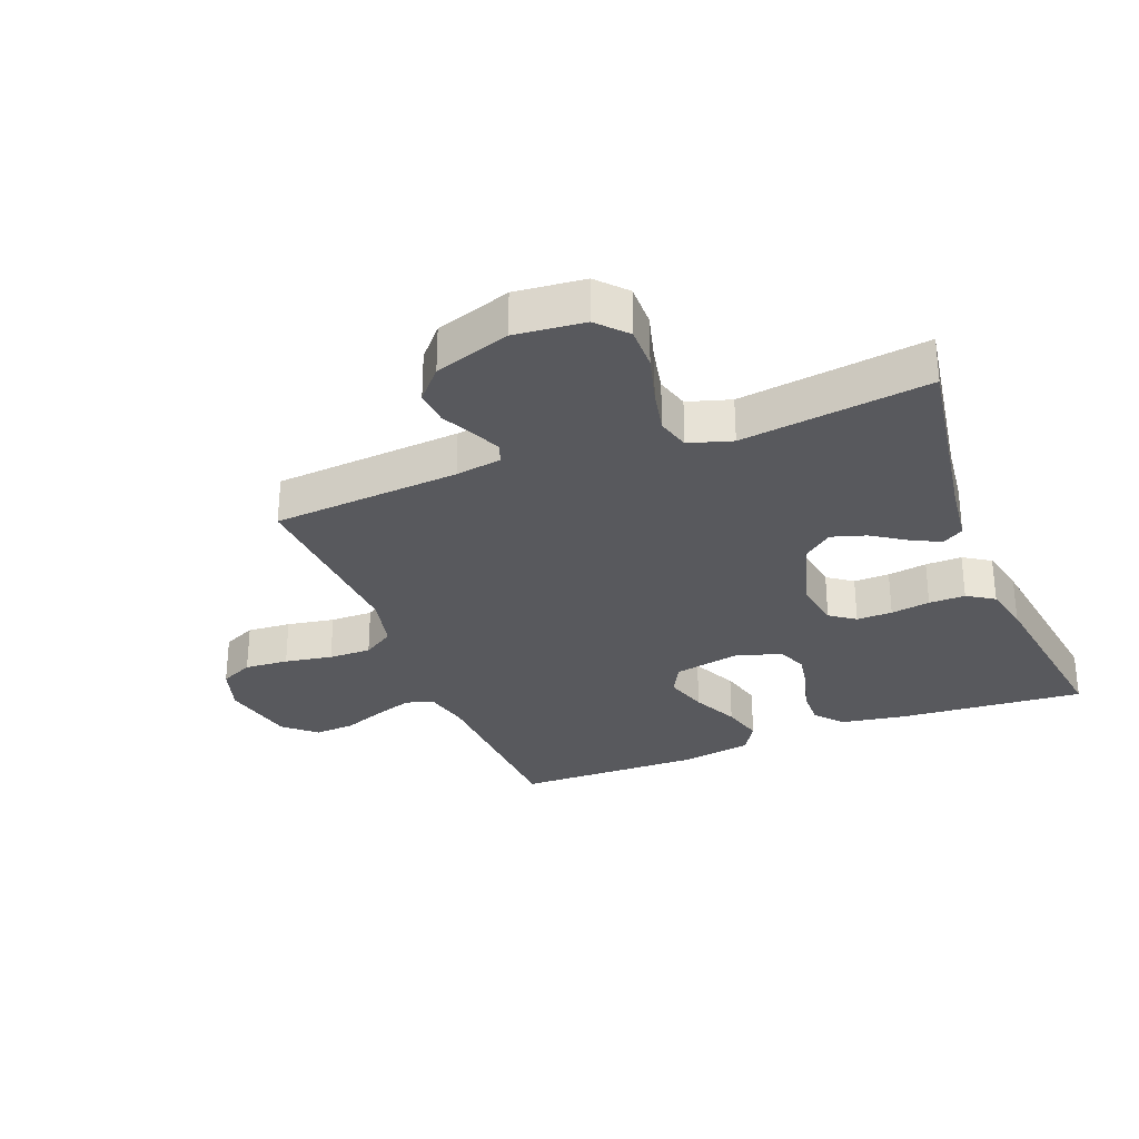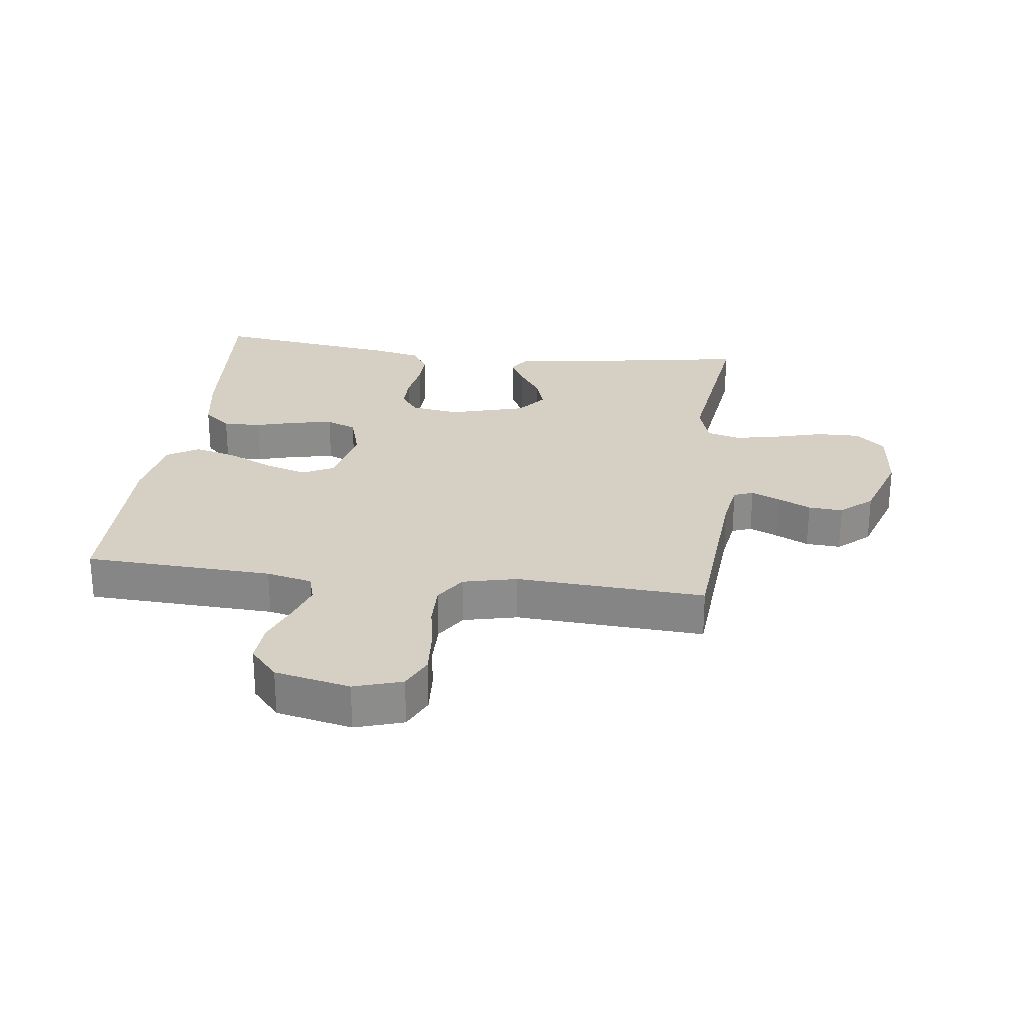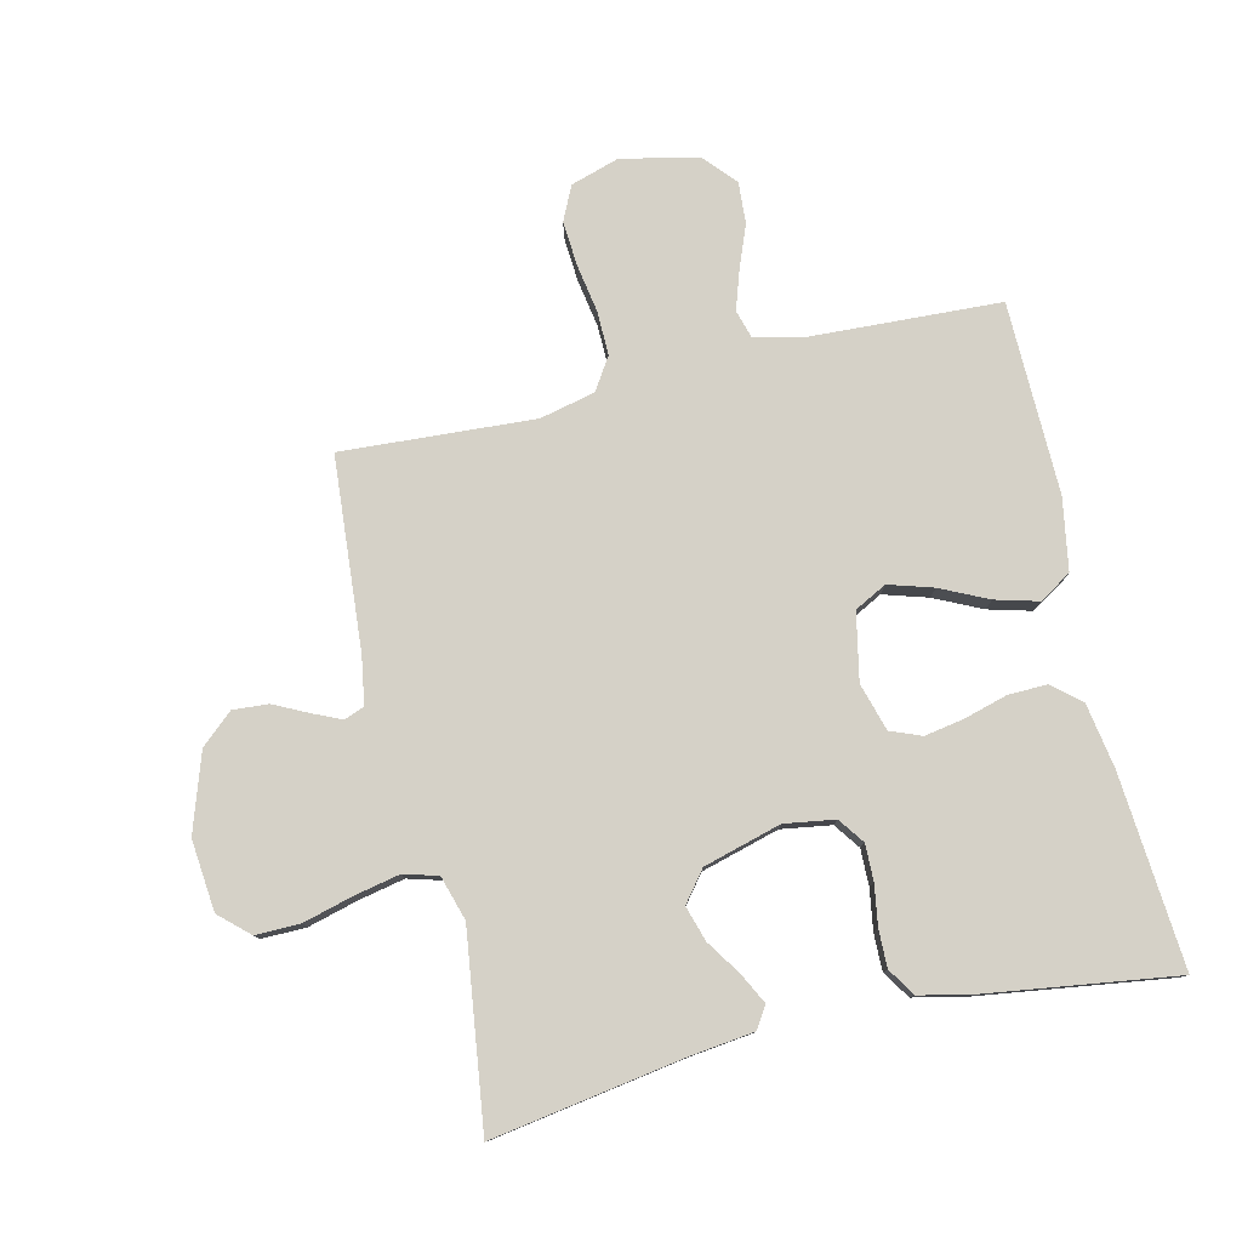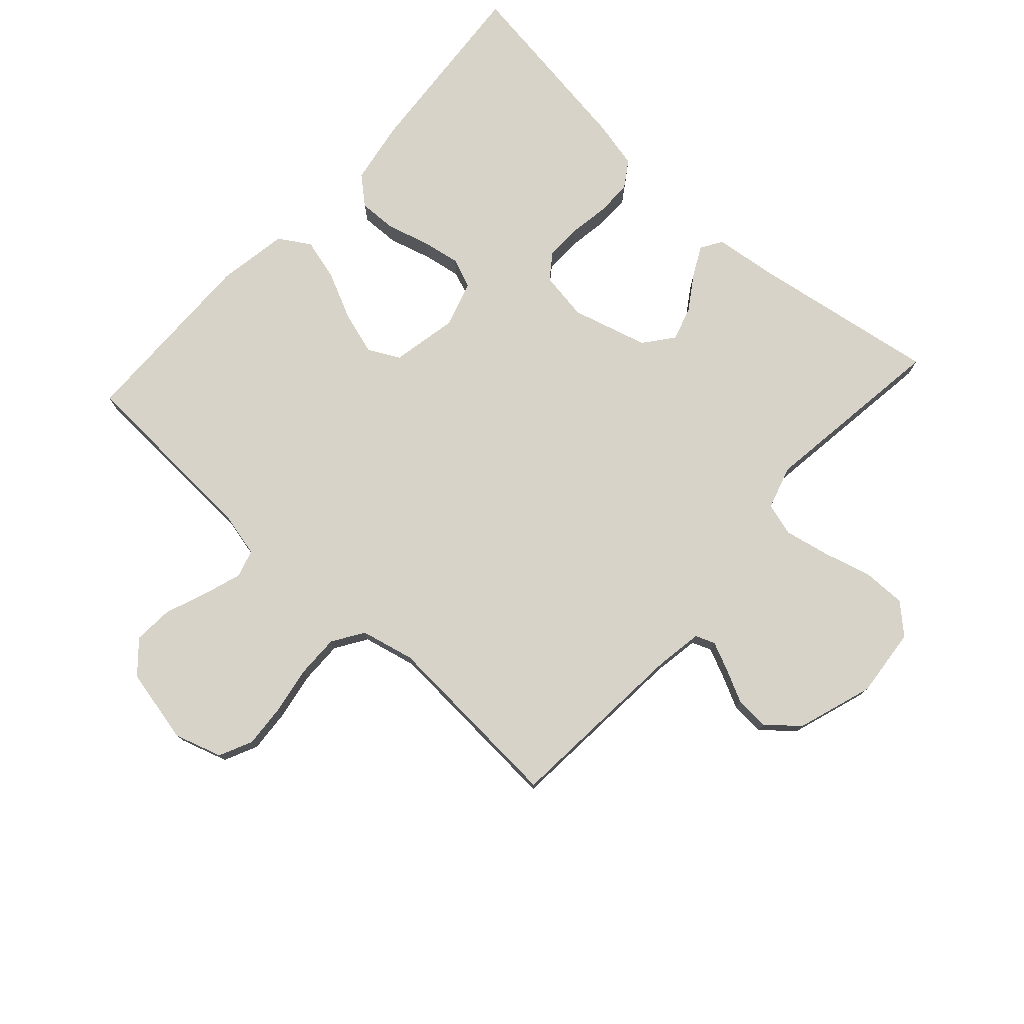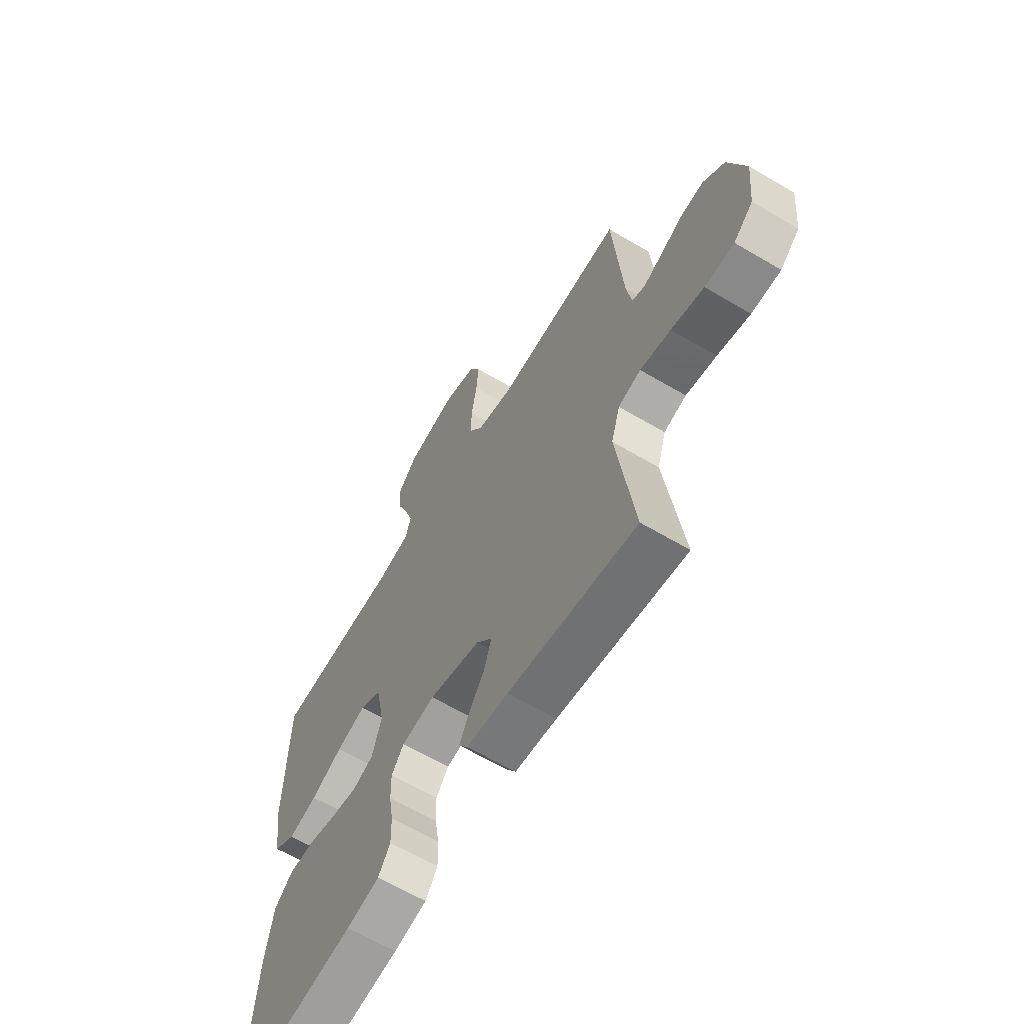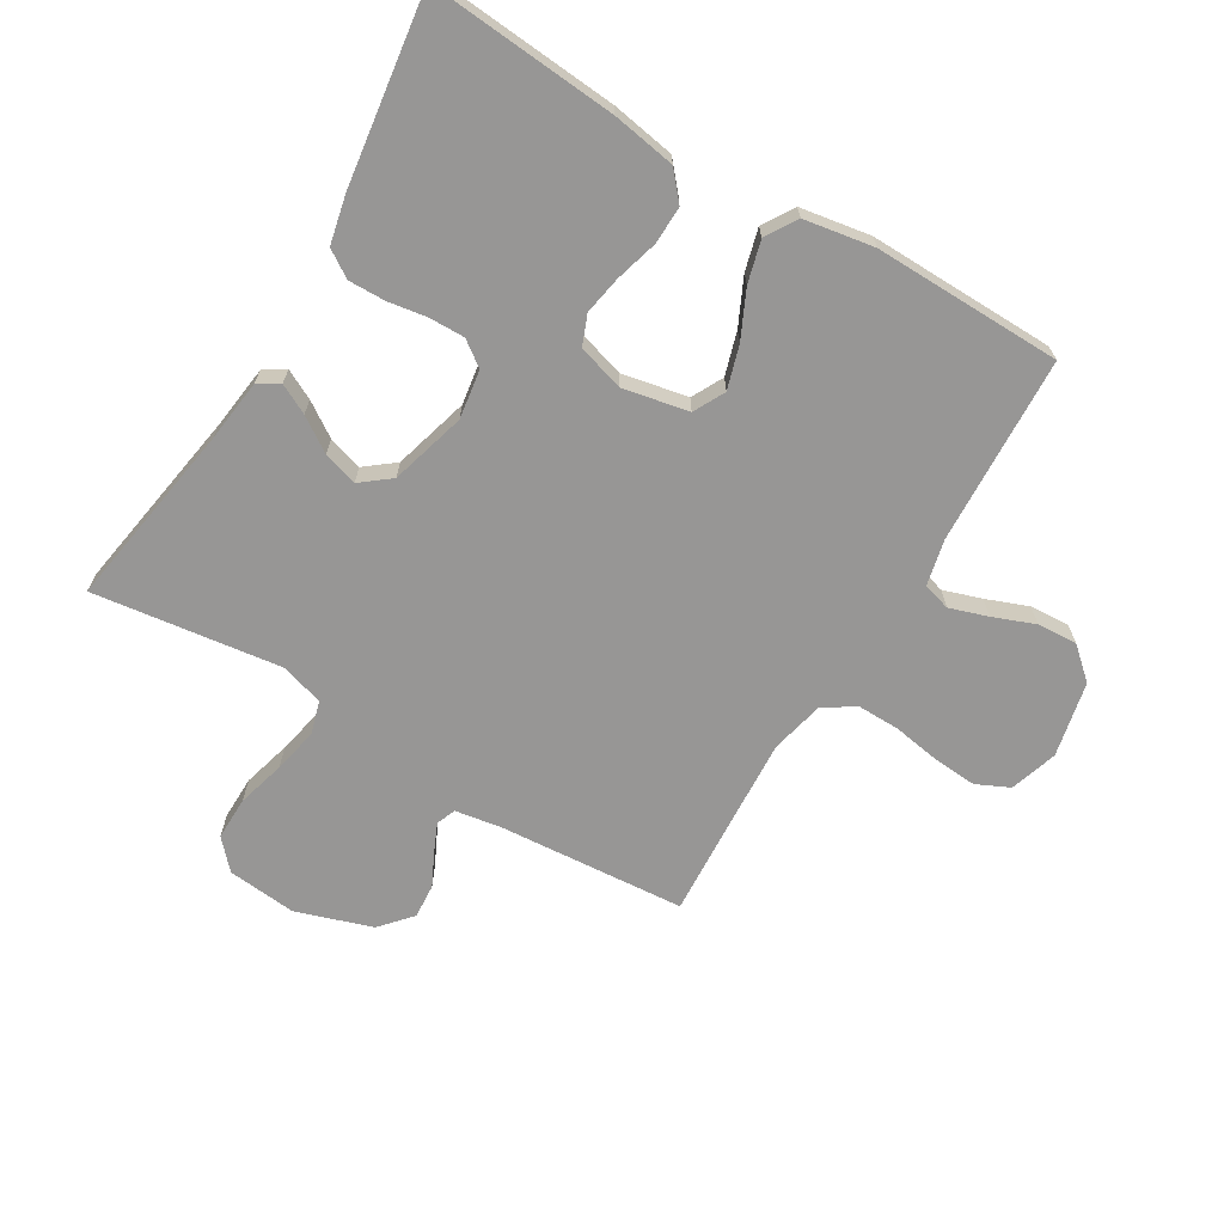
<metadata>
{"format":"obj","ext":"obj","renderer":"f3d","projection":"perspective","resolution":1024,"background":"white","views":[{"elev":-29.9,"azim":111.4,"up":"+Y"},{"elev":26.2,"azim":7.2,"up":"+Y"},{"elev":78.9,"azim":166.9,"up":"+Y"},{"elev":77.0,"azim":42.3,"up":"+Y"},{"elev":-63.8,"azim":59.2,"up":"+Z"},{"elev":-67.9,"azim":-120.9,"up":"+Y"}]}
</metadata>
<code>
v -0.5 0.07 0.5
v -0.2 0.07 0.514
v -0.127 0.07 0.531
v -0.114 0.07 0.575
v -0.134 0.07 0.636
v -0.16 0.07 0.703
v -0.164 0.07 0.767
v -0.12 0.07 0.817
v 0 0.07 0.843
v 0.076 0.07 0.819
v 0.101 0.07 0.766
v 0.096 0.07 0.696
v 0.083 0.07 0.62
v 0.082 0.07 0.552
v 0.114 0.07 0.502
v 0.2 0.07 0.482
v 0.5 0.07 0.5
v 0.523 0.07 0.2
v 0.535 0.07 0.127
v 0.566 0.07 0.115
v 0.611 0.07 0.135
v 0.664 0.07 0.161
v 0.719 0.07 0.165
v 0.769 0.07 0.121
v 0.809 0.07 0
v 0.798 0.07 -0.111
v 0.752 0.07 -0.153
v 0.683 0.07 -0.152
v 0.606 0.07 -0.131
v 0.534 0.07 -0.116
v 0.481 0.07 -0.131
v 0.46 0.07 -0.2
v 0.5 0.07 -0.5
v 0.2 0.07 -0.451
v 0.102 0.07 -0.439
v 0.081 0.07 -0.405
v 0.105 0.07 -0.358
v 0.141 0.07 -0.304
v 0.158 0.07 -0.249
v 0.121 0.07 -0.202
v 0 0.07 -0.168
v -0.078 0.07 -0.18
v -0.107 0.07 -0.22
v -0.106 0.07 -0.277
v -0.096 0.07 -0.34
v -0.095 0.07 -0.398
v -0.123 0.07 -0.441
v -0.2 0.07 -0.458
v -0.5 0.07 -0.5
v -0.476 0.07 -0.2
v -0.459 0.07 -0.099
v -0.415 0.07 -0.061
v -0.354 0.07 -0.063
v -0.287 0.07 -0.082
v -0.225 0.07 -0.093
v -0.177 0.07 -0.074
v -0.155 0.07 0
v -0.176 0.07 0.105
v -0.226 0.07 0.131
v -0.295 0.07 0.11
v -0.369 0.07 0.075
v -0.436 0.07 0.057
v -0.486 0.07 0.088
v -0.505 0.07 0.2
v -0.5 0 0.5
v -0.2 0 0.514
v -0.127 0 0.531
v -0.114 0 0.575
v -0.134 0 0.636
v -0.16 0 0.703
v -0.164 0 0.767
v -0.12 0 0.817
v 0 0 0.843
v 0.076 0 0.819
v 0.101 0 0.766
v 0.096 0 0.696
v 0.083 0 0.62
v 0.082 0 0.552
v 0.114 0 0.502
v 0.2 0 0.482
v 0.5 0 0.5
v 0.523 0 0.2
v 0.535 0 0.127
v 0.566 0 0.115
v 0.611 0 0.135
v 0.664 0 0.161
v 0.719 0 0.165
v 0.769 0 0.121
v 0.809 0 0
v 0.798 0 -0.111
v 0.752 0 -0.153
v 0.683 0 -0.152
v 0.606 0 -0.131
v 0.534 0 -0.116
v 0.481 0 -0.131
v 0.46 0 -0.2
v 0.5 0 -0.5
v 0.2 0 -0.451
v 0.102 0 -0.439
v 0.081 0 -0.405
v 0.105 0 -0.358
v 0.141 0 -0.304
v 0.158 0 -0.249
v 0.121 0 -0.202
v 0 0 -0.168
v -0.078 0 -0.18
v -0.107 0 -0.22
v -0.106 0 -0.277
v -0.096 0 -0.34
v -0.095 0 -0.398
v -0.123 0 -0.441
v -0.2 0 -0.458
v -0.5 0 -0.5
v -0.476 0 -0.2
v -0.459 0 -0.099
v -0.415 0 -0.061
v -0.354 0 -0.063
v -0.287 0 -0.082
v -0.225 0 -0.093
v -0.177 0 -0.074
v -0.155 0 0
v -0.176 0 0.105
v -0.226 0 0.131
v -0.295 0 0.11
v -0.369 0 0.075
v -0.436 0 0.057
v -0.486 0 0.088
v -0.505 0 0.2
f 63 64 1 2
f 60 61 62 63
f 59 60 63 2
f 58 59 2 3
f 57 58 3 4
f 51 52 53 54
f 51 54 55
f 50 51 55
f 49 50 55 56
f 47 48 49 56
f 44 45 46 47
f 43 44 47 56
f 35 36 37 38
f 34 35 38 39
f 32 33 34 39
f 31 32 39 40
f 26 27 28 29
f 26 29 30
f 25 26 30
f 21 22 23 24
f 20 21 24 25
f 19 20 25 30
f 16 17 18
f 15 16 18 19
f 10 11 12 13
f 10 13 14
f 9 10 14
f 8 9 14
f 5 6 7 8
f 4 5 8 14
f 57 4 14 15
f 42 43 56 57
f 41 42 57 15
f 30 31 40 41
f 15 19 30 41
f 66 65 128 127
f 127 126 125 124
f 66 127 124 123
f 67 66 123 122
f 68 67 122 121
f 118 117 116 115
f 119 118 115
f 119 115 114
f 120 119 114 113
f 120 113 112 111
f 111 110 109 108
f 120 111 108 107
f 102 101 100 99
f 103 102 99 98
f 103 98 97 96
f 104 103 96 95
f 93 92 91 90
f 94 93 90
f 94 90 89
f 88 87 86 85
f 89 88 85 84
f 94 89 84 83
f 82 81 80
f 83 82 80 79
f 77 76 75 74
f 78 77 74
f 78 74 73
f 78 73 72
f 72 71 70 69
f 78 72 69 68
f 79 78 68 121
f 121 120 107 106
f 79 121 106 105
f 105 104 95 94
f 105 94 83 79
f 1 65 66 2
f 2 66 67 3
f 3 67 68 4
f 4 68 69 5
f 5 69 70 6
f 6 70 71 7
f 7 71 72 8
f 8 72 73 9
f 9 73 74 10
f 10 74 75 11
f 11 75 76 12
f 12 76 77 13
f 13 77 78 14
f 14 78 79 15
f 15 79 80 16
f 16 80 81 17
f 17 81 82 18
f 18 82 83 19
f 19 83 84 20
f 20 84 85 21
f 21 85 86 22
f 22 86 87 23
f 23 87 88 24
f 24 88 89 25
f 25 89 90 26
f 26 90 91 27
f 27 91 92 28
f 28 92 93 29
f 29 93 94 30
f 30 94 95 31
f 31 95 96 32
f 32 96 97 33
f 33 97 98 34
f 34 98 99 35
f 35 99 100 36
f 36 100 101 37
f 37 101 102 38
f 38 102 103 39
f 39 103 104 40
f 40 104 105 41
f 41 105 106 42
f 42 106 107 43
f 43 107 108 44
f 44 108 109 45
f 45 109 110 46
f 46 110 111 47
f 47 111 112 48
f 48 112 113 49
f 49 113 114 50
f 50 114 115 51
f 51 115 116 52
f 52 116 117 53
f 53 117 118 54
f 54 118 119 55
f 55 119 120 56
f 56 120 121 57
f 57 121 122 58
f 58 122 123 59
f 59 123 124 60
f 60 124 125 61
f 61 125 126 62
f 62 126 127 63
f 63 127 128 64
f 64 128 65 1

</code>
